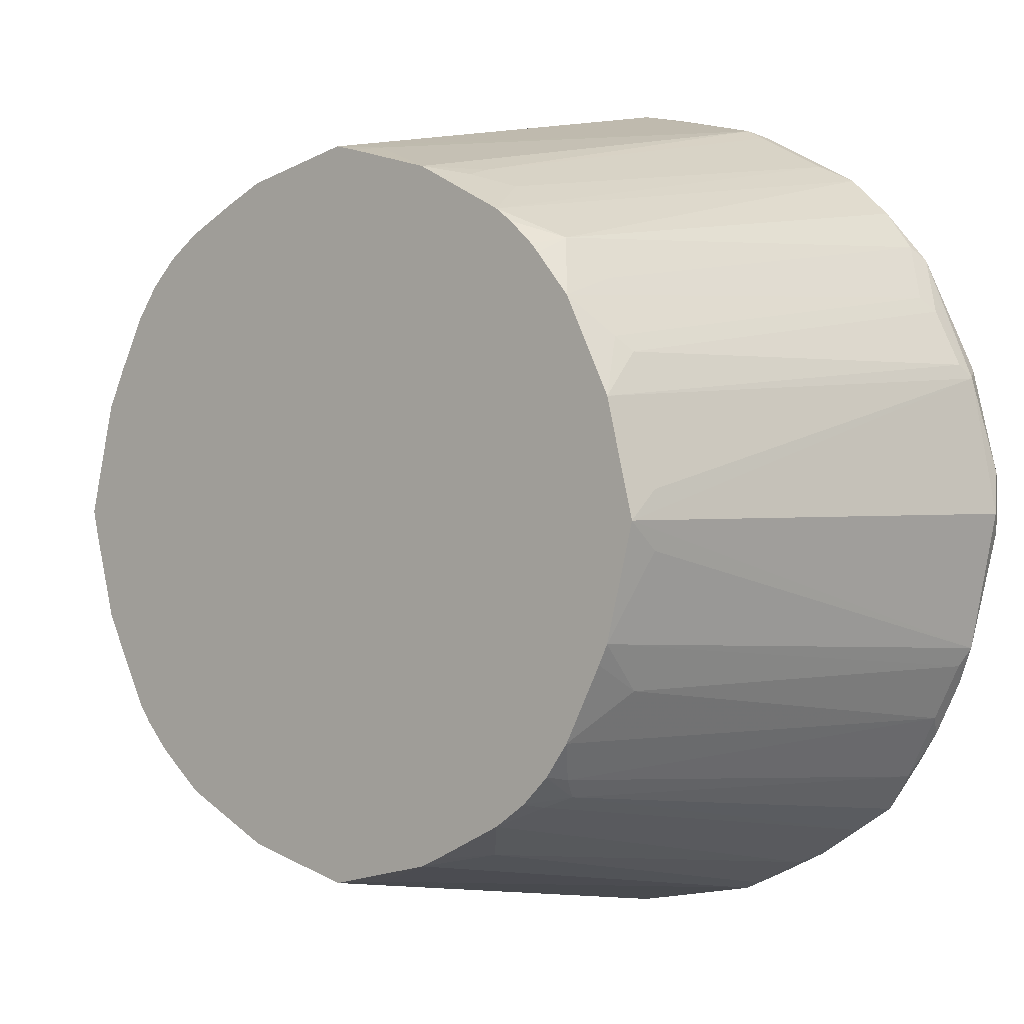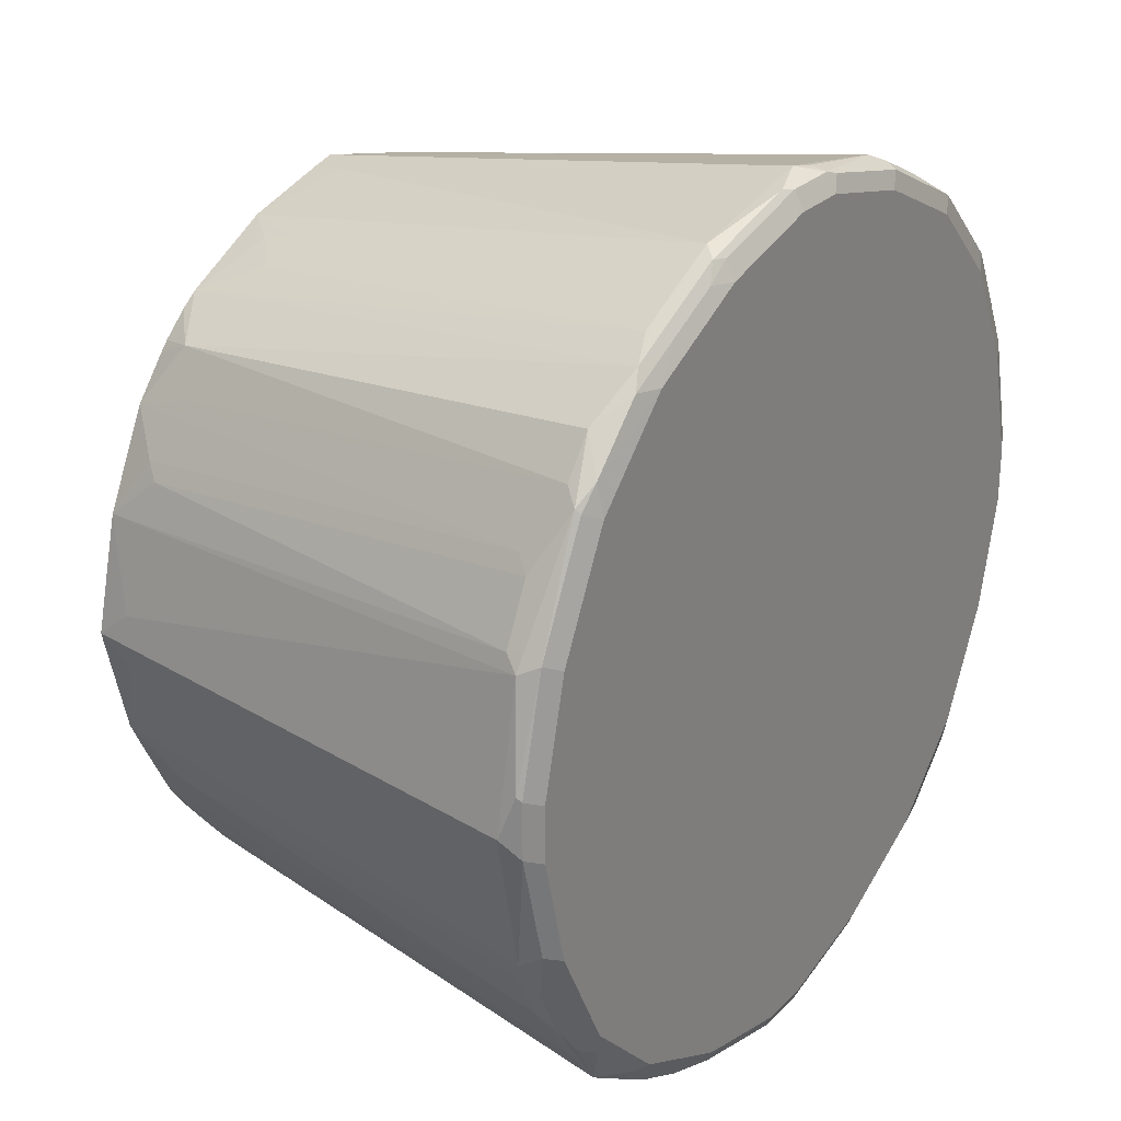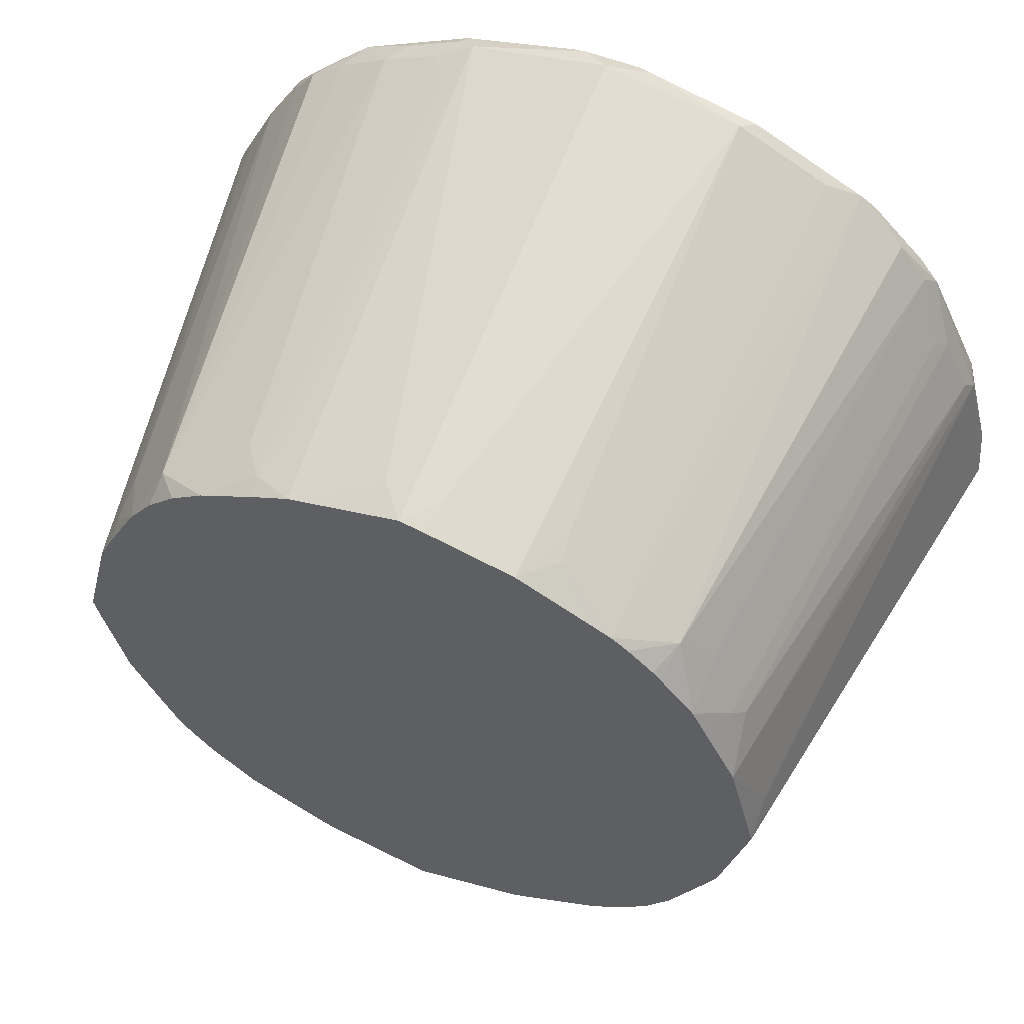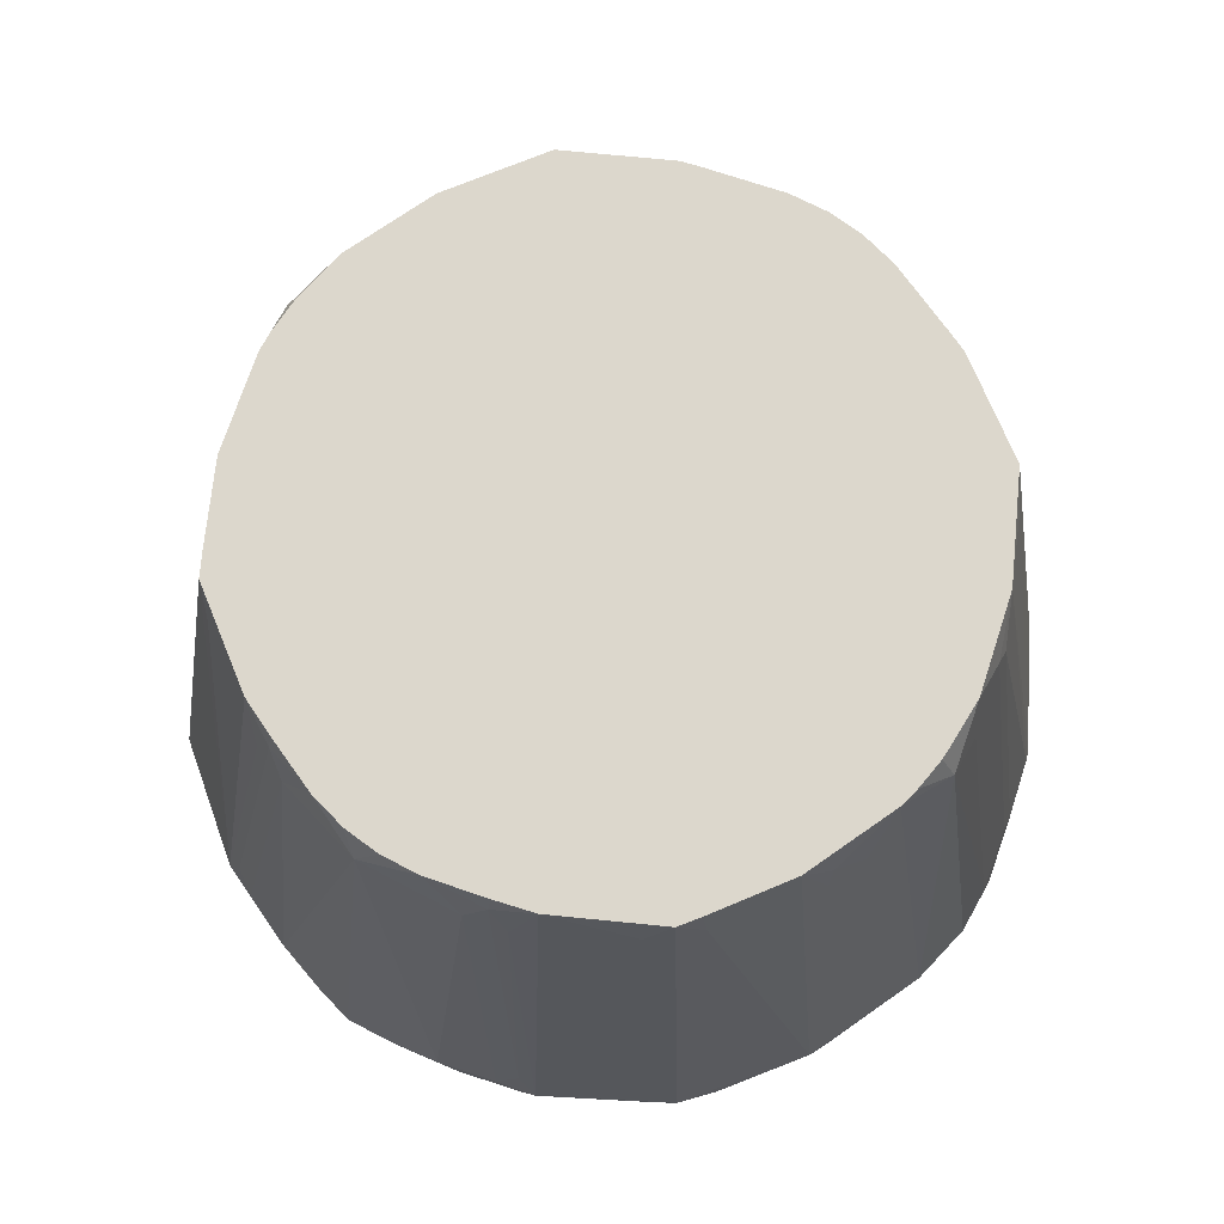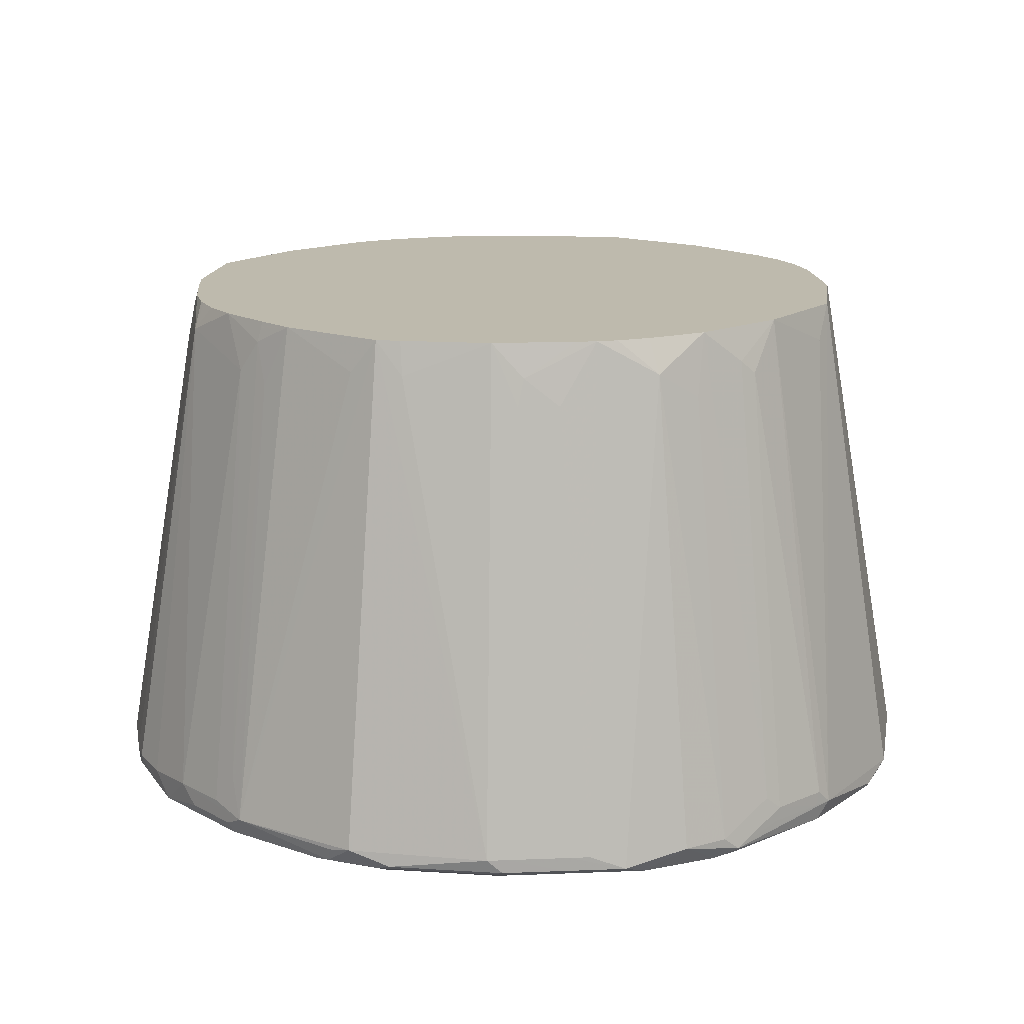
<metadata>
{"format":"obj","ext":"obj","renderer":"f3d","projection":"perspective","resolution":1024,"background":"white","views":[{"elev":1.0,"azim":-140.2,"up":"+Z"},{"elev":26.7,"azim":-55.9,"up":"+Z"},{"elev":56.6,"azim":-157.9,"up":"+Z"},{"elev":72.8,"azim":81.6,"up":"+Y"},{"elev":15.4,"azim":111.7,"up":"+Y"}]}
</metadata>
<code>
v 0 -0.9102 -0.3236
v -0.01343 -0.9237 -0.3168
v -0.1011 -0.9102 -0.3034
v 0 -0.5414 -0.2629
v 0.1011 -0.9102 -0.3034
v 0.03028 -0.9203 -0.3186
v -0.02021 -0.9304 -0.3034
v -0.09434 -0.9237 -0.2966
v 0.02693 -0.9237 -0.3168
v -0.1112 -0.9203 -0.2933
v -0.128 -0.9169 -0.2899
v -0.1685 -0.9169 -0.2696
v -0.1146 -0.9034 -0.2966
v -0.08091 -0.5414 -0.2427
v -0.02021 -0.5664 -0.2629
v 0.08091 -0.5414 -0.2427
v 0.02021 -0.5664 -0.2629
v 0.1112 -0.9001 -0.2983
v 0.1146 -0.9102 -0.2966
v 0.1921 -0.9203 -0.2579
v 0.1078 -0.9237 -0.2966
v -0.1011 -0.9304 -0.2831
v 0.02021 -0.9304 -0.3034
v -0.182 -0.9304 -0.2427
v -0.155 -0.9034 -0.2764
v -0.1921 -0.9203 -0.2528
v -0.2292 -0.9169 -0.2292
v -0.2022 -0.9127 -0.2477
v -0.1146 -0.5798 -0.2359
v -0.09491 -0.5414 -0.2361
v 0.1348 -0.5414 -0.2157
v 0.1213 -0.5664 -0.23
v 0.1112 -0.5765 -0.2377
v 0.1517 -0.9001 -0.2781
v 0.155 -0.9102 -0.2764
v 0.2022 -0.9102 -0.2503
v 0.2292 -0.9102 -0.2292
v 0.2048 -0.9254 -0.2427
v 0.1887 -0.9237 -0.2562
v 0.1483 -0.9237 -0.2764
v 0.1011 -0.9304 -0.2831
v -0.2427 -0.9304 -0.182
v -0.1989 -0.927 -0.2393
v -0.1921 -0.9051 -0.2528
v -0.1752 -0.5596 -0.1955
v -0.1483 -0.5414 -0.209
v -0.1887 -0.5731 -0.1887
v -0.2393 -0.927 -0.1989
v -0.2528 -0.9203 -0.1921
v -0.2696 -0.9169 -0.1685
v -0.2477 -0.9127 -0.2022
v 0.1483 -0.5414 -0.209
v 0.1618 -0.89 -0.2705
v 0.1618 -0.5866 -0.2098
v 0.1887 -0.5664 -0.1887
v 0.2452 -0.9254 -0.2022
v 0.2579 -0.9203 -0.1921
v 0.2427 -0.9304 -0.182
v 0.182 -0.9304 -0.2427
v -0.2831 -0.9304 -0.1011
v -0.2933 -0.9203 -0.1112
v -0.1719 -0.5414 -0.1921
v -0.1955 -0.5596 -0.1752
v -0.1921 -0.5414 -0.1719
v -0.1914 -0.5414 -0.1726
v -0.1726 -0.5414 -0.1914
v -0.2899 -0.9169 -0.128
v -0.3034 -0.9102 -0.1011
v -0.2966 -0.9034 -0.1146
v -0.2764 -0.9034 -0.155
v -0.2528 -0.9051 -0.1921
v 0.1773 -0.5414 -0.1844
v 0.1835 -0.5414 -0.1789
v 0.1999 -0.5414 -0.1606
v 0.209 -0.5414 -0.1483
v 0.2655 -0.9254 -0.1618
v 0.2696 -0.9102 -0.1685
v 0.2764 -0.9102 -0.155
v 0.2781 -0.9203 -0.1517
v 0.2831 -0.9304 -0.1011
v -0.3034 -0.9304 -0.02021
v -0.2966 -0.9237 -0.09434
v -0.209 -0.5414 -0.1483
v -0.3168 -0.9237 -0.01343
v -0.3236 -0.9102 0
v -0.2629 -0.5414 0
v -0.2629 -0.5664 -0.02021
v -0.2427 -0.5414 -0.08091
v -0.2359 -0.5798 -0.1146
v 0.2157 -0.5414 -0.1348
v 0.2377 -0.5664 -0.1037
v 0.2292 -0.5866 -0.128
v 0.2857 -0.9254 -0.1213
v 0.2966 -0.9102 -0.1146
v 0.2427 -0.5866 -0.1011
v 0.2983 -0.9203 -0.1112
v 0.2966 -0.9237 -0.1011
v 0.3034 -0.9304 -0.02021
v -0.3034 -0.9304 0.02021
v -0.2361 -0.5414 -0.09491
v -0.3168 -0.9237 0.02693
v -0.3186 -0.9203 0.03028
v -0.3034 -0.9102 0.1011
v -0.2629 -0.5664 0.02021
v -0.2427 -0.5414 0.08091
v 0.2427 -0.5414 -0.08091
v 0.3034 -0.9102 -0.1011
v 0.3186 -0.9203 -0.03028
v 0.3168 -0.9237 -0.02021
v 0.3135 -0.9254 0.03028
v 0.3034 -0.9304 0.02021
v -0.2831 -0.9304 0.1011
v -0.2966 -0.9237 0.1078
v -0.2579 -0.9203 0.1921
v -0.2966 -0.9102 0.1146
v -0.2983 -0.9001 0.1112
v -0.2377 -0.5765 0.1112
v -0.23 -0.5664 0.1213
v -0.2157 -0.5414 0.1348
v 0.259 -0.5414 -0.01742
v 0.2629 -0.5664 -0.02021
v 0.2629 -0.5414 0
v 0.3236 -0.9102 0
v 0.3168 -0.9237 0.02021
v 0.3034 -0.9102 0.1011
v 0.2966 -0.9169 0.1146
v 0.2933 -0.9254 0.1112
v 0.2831 -0.9304 0.1011
v -0.2764 -0.9237 0.1483
v -0.2427 -0.9304 0.182
v -0.2503 -0.9102 0.2022
v -0.2781 -0.9001 0.1517
v -0.2764 -0.9102 0.155
v -0.2562 -0.9237 0.1887
v -0.2427 -0.9254 0.2048
v -0.2292 -0.9102 0.2292
v -0.209 -0.5414 0.1483
v -0.2705 -0.89 0.1618
v 0.2629 -0.5664 0.02021
v 0.2427 -0.5414 0.08091
v 0.3202 -0.9136 0.01685
v 0.2933 -0.8799 0.1112
v 0.2899 -0.9034 0.128
v 0.2696 -0.9034 0.1685
v 0.2427 -0.5866 0.1011
v 0.2764 -0.9169 0.155
v 0.2528 -0.9254 0.1921
v 0.2427 -0.9304 0.182
v -0.182 -0.9304 0.2427
v -0.1887 -0.5664 0.1887
v -0.2098 -0.5866 0.1618
v -0.2022 -0.9254 0.2452
v -0.1921 -0.9203 0.2579
v -0.1844 -0.5414 0.1773
v 0.2296 -0.5414 0.1083
v 0.2326 -0.5562 0.1112
v 0.2292 -0.5798 0.128
v 0.2461 -0.9068 0.2056
v 0.1887 -0.5596 0.1887
v 0.2292 -0.9034 0.2292
v 0.2359 -0.9169 0.2157
v 0.2326 -0.9254 0.2124
v 0.182 -0.9304 0.2427
v -0.1011 -0.9304 0.2831
v -0.1618 -0.9254 0.2655
v -0.1483 -0.5414 0.209
v -0.1606 -0.5414 0.1999
v -0.1789 -0.5414 0.1835
v -0.1517 -0.9203 0.2781
v -0.155 -0.9102 0.2764
v -0.1685 -0.9102 0.2696
v 0.209 -0.5414 0.1483
v 0.2056 -0.9068 0.2461
v 0.1921 -0.5414 0.1719
v 0.1867 -0.5414 0.1773
v 0.1773 -0.5414 0.1867
v 0.1719 -0.5414 0.1921
v 0.1483 -0.5414 0.209
v 0.128 -0.5798 0.2292
v 0.1685 -0.9034 0.2696
v 0.1921 -0.9254 0.2528
v 0.2157 -0.9169 0.2359
v 0.2124 -0.9254 0.2326
v 0.1112 -0.9254 0.2933
v 0.1011 -0.9304 0.2831
v -0.02021 -0.9304 0.3034
v -0.1011 -0.9237 0.2966
v -0.1213 -0.9254 0.2857
v -0.128 -0.5866 0.2292
v -0.1037 -0.5664 0.2377
v -0.1348 -0.5414 0.2157
v -0.1112 -0.9203 0.2983
v -0.1146 -0.9102 0.2966
v -0.1011 -0.5866 0.2427
v 0.1083 -0.5414 0.2296
v 0.1112 -0.5562 0.2326
v 0.1112 -0.8799 0.2933
v 0.128 -0.9034 0.2899
v 0.1011 -0.9102 0.3034
v 0.1146 -0.9169 0.2966
v 0.155 -0.9169 0.2764
v 0.03028 -0.9254 0.3135
v 0.02021 -0.9304 0.3034
v -0.02021 -0.9237 0.3168
v -0.03028 -0.9203 0.3186
v -0.08091 -0.5414 0.2427
v -0.1011 -0.9102 0.3034
v 0.08091 -0.5414 0.2427
v 0.1011 -0.5866 0.2427
v 0 -0.9102 0.3236
v 0.01685 -0.9136 0.3202
v 0.02021 -0.9237 0.3168
v 0.02021 -0.5664 0.2629
v 0 -0.5414 0.2629
v -0.02021 -0.5664 0.2629
v -0.01742 -0.5414 0.259
f 122 140 139
f 122 139 125
f 122 125 123
f 114 132 133
f 123 141 124
f 114 138 132
f 124 141 125
f 120 122 121
f 125 142 143
f 123 125 141
f 118 138 137
f 115 133 132
f 117 138 118
f 117 132 138
f 116 132 117
f 115 132 116
f 114 136 131
f 114 135 136
f 114 134 135
f 114 129 134
f 114 133 115
f 118 137 119
f 125 143 144
f 131 151 137
f 125 139 140
f 142 145 156
f 140 156 145
f 114 131 138
f 142 156 157
f 140 155 156
f 137 150 154
f 137 151 150
f 136 153 150
f 136 152 153
f 135 152 136
f 135 149 152
f 125 144 126
f 131 137 138
f 131 136 150
f 130 149 135
f 130 135 134
f 129 130 134
f 127 148 128
f 127 147 148
f 127 146 147
f 126 144 146
f 126 146 127
f 125 145 142
f 125 140 145
f 131 150 151
f 113 129 114
f 96 107 108
f 112 129 113
f 97 108 109
f 96 108 97
f 95 106 107
f 94 95 107
f 94 107 96
f 93 96 97
f 91 95 92
f 91 106 95
f 90 106 91
f 88 100 89
f 86 88 87
f 86 104 105
f 86 103 104
f 85 103 86
f 85 102 103
f 84 102 85
f 84 101 102
f 83 89 100
f 81 101 84
f 81 99 101
f 142 157 143
f 80 109 98
f 80 97 109
f 98 109 110
f 112 130 129
f 98 110 111
f 99 113 101
f 110 128 111
f 110 127 128
f 110 126 127
f 110 125 126
f 110 124 125
f 109 124 110
f 108 124 109
f 108 123 124
f 107 123 108
f 107 122 123
f 107 121 122
f 106 121 107
f 106 120 121
f 105 116 117
f 105 118 119
f 105 117 118
f 103 105 104
f 103 116 105
f 103 115 116
f 103 114 115
f 103 113 114
f 102 113 103
f 101 113 102
f 99 112 113
f 143 157 144
f 181 201 184
f 144 147 146
f 190 206 191
f 190 194 206
f 189 194 190
f 187 192 188
f 187 205 192
f 187 204 205
f 186 202 204
f 186 203 202
f 184 203 185
f 184 202 203
f 184 200 202
f 184 201 200
f 181 183 182
f 180 201 181
f 180 200 201
f 180 199 200
f 180 198 199
f 179 198 180
f 179 197 198
f 179 196 197
f 178 196 179
f 178 195 196
f 173 180 181
f 192 205 207
f 170 189 171
f 192 207 193
f 194 207 206
f 208 214 213
f 80 93 97
f 207 214 215
f 207 210 214
f 206 215 216
f 206 207 215
f 205 210 207
f 205 212 210
f 204 212 205
f 202 212 204
f 199 214 210
f 199 213 214
f 199 208 213
f 199 209 208
f 199 202 200
f 199 212 202
f 199 211 212
f 199 210 211
f 197 199 198
f 197 209 199
f 196 208 209
f 196 209 197
f 195 208 196
f 193 207 194
f 144 158 147
f 170 194 189
f 169 192 193
f 157 172 159
f 156 172 157
f 155 172 156
f 153 171 166
f 153 170 171
f 153 193 170
f 153 169 193
f 153 165 169
f 152 165 153
f 150 168 154
f 150 167 168
f 150 166 167
f 150 153 166
f 149 165 152
f 149 164 165
f 148 183 163
f 148 162 183
f 147 162 148
f 147 161 162
f 147 160 161
f 147 158 160
f 144 159 158
f 144 157 159
f 158 159 160
f 170 193 194
f 159 173 160
f 159 174 175
f 166 190 191
f 166 189 190
f 166 171 189
f 165 192 169
f 165 188 192
f 164 188 165
f 164 187 188
f 164 204 187
f 164 186 204
f 163 184 185
f 163 181 184
f 163 183 181
f 161 183 162
f 161 182 183
f 160 182 161
f 160 181 182
f 160 173 181
f 159 180 173
f 159 179 180
f 159 178 179
f 159 177 178
f 159 176 177
f 159 175 176
f 159 172 174
f 79 94 96
f 7 98 111
f 78 92 95
f 7 80 98
f 7 58 80
f 7 59 58
f 7 41 59
f 7 23 41
f 6 21 9
f 5 21 6
f 5 20 21
f 5 19 20
f 5 18 19
f 7 111 128
f 5 16 18
f 4 17 5
f 4 16 17
f 4 31 16
f 4 52 31
f 4 72 52
f 4 73 72
f 4 74 73
f 4 75 74
f 4 90 75
f 4 106 90
f 5 17 16
f 7 128 148
f 7 148 163
f 7 163 185
f 12 28 25
f 12 27 28
f 12 26 27
f 12 24 26
f 12 25 13
f 10 24 12
f 10 22 24
f 10 12 11
f 9 41 23
f 9 21 41
f 8 22 10
f 7 24 22
f 7 42 24
f 7 60 42
f 7 81 60
f 7 99 81
f 7 112 99
f 7 130 112
f 7 149 130
f 7 164 149
f 7 186 164
f 7 203 186
f 7 185 203
f 4 120 106
f 4 122 120
f 4 140 122
f 4 155 140
f 4 46 62
f 4 30 46
f 4 14 30
f 4 15 14
f 3 8 10
f 3 15 4
f 3 14 15
f 3 13 14
f 3 12 13
f 3 11 12
f 3 10 11
f 2 23 7
f 2 9 23
f 2 6 9
f 2 8 3
f 2 22 8
f 2 7 22
f 1 6 2
f 1 5 6
f 1 4 5
f 1 3 4
f 1 2 3
f 210 212 211
f 4 62 66
f 13 25 29
f 4 66 65
f 4 64 83
f 4 172 155
f 4 174 172
f 4 175 174
f 4 176 175
f 4 177 176
f 4 178 177
f 4 195 178
f 4 208 195
f 4 214 208
f 4 216 214
f 4 206 216
f 4 191 206
f 4 166 191
f 4 167 166
f 4 168 167
f 4 154 168
f 4 137 154
f 4 119 137
f 4 105 119
f 4 86 105
f 4 88 86
f 4 100 88
f 4 83 100
f 4 65 64
f 13 29 14
f 14 29 30
f 16 31 32
f 57 94 79
f 57 78 94
f 57 77 78
f 56 76 58
f 56 57 76
f 55 72 73
f 55 75 57
f 55 74 75
f 55 73 74
f 52 55 54
f 52 72 55
f 51 71 63
f 51 70 71
f 50 70 51
f 50 69 70
f 50 68 69
f 50 67 68
f 50 61 67
f 47 66 62
f 47 65 66
f 47 64 65
f 47 63 64
f 47 51 63
f 57 79 76
f 45 47 62
f 57 75 77
f 60 81 84
f 77 92 78
f 76 93 80
f 76 96 93
f 76 79 96
f 75 92 77
f 75 91 92
f 75 90 91
f 70 89 83
f 69 89 70
f 69 88 89
f 68 88 69
f 68 87 88
f 68 86 87
f 68 85 86
f 68 84 85
f 68 82 84
f 63 70 83
f 63 71 70
f 63 83 64
f 61 68 67
f 61 82 68
f 60 82 61
f 60 84 82
f 58 76 80
f 78 95 94
f 45 62 46
f 42 50 49
f 26 43 27
f 25 46 29
f 25 45 46
f 25 44 45
f 25 28 44
f 24 43 26
f 24 48 43
f 24 42 48
f 21 40 41
f 20 53 36
f 20 34 53
f 20 35 34
f 20 40 21
f 20 39 40
f 20 38 39
f 20 37 38
f 20 36 37
f 19 35 20
f 19 34 35
f 18 34 19
f 18 33 34
f 16 33 18
f 16 32 33
f 27 47 28
f 42 49 48
f 27 43 48
f 27 49 50
f 42 61 50
f 42 60 61
f 40 59 41
f 39 59 40
f 38 59 39
f 38 58 59
f 38 56 58
f 37 57 56
f 37 55 57
f 37 56 38
f 36 55 37
f 36 54 55
f 36 52 54
f 36 53 52
f 32 34 33
f 32 53 34
f 32 52 53
f 31 52 32
f 29 46 30
f 28 45 44
f 28 47 45
f 27 51 47
f 27 50 51
f 27 48 49
f 214 216 215

</code>
